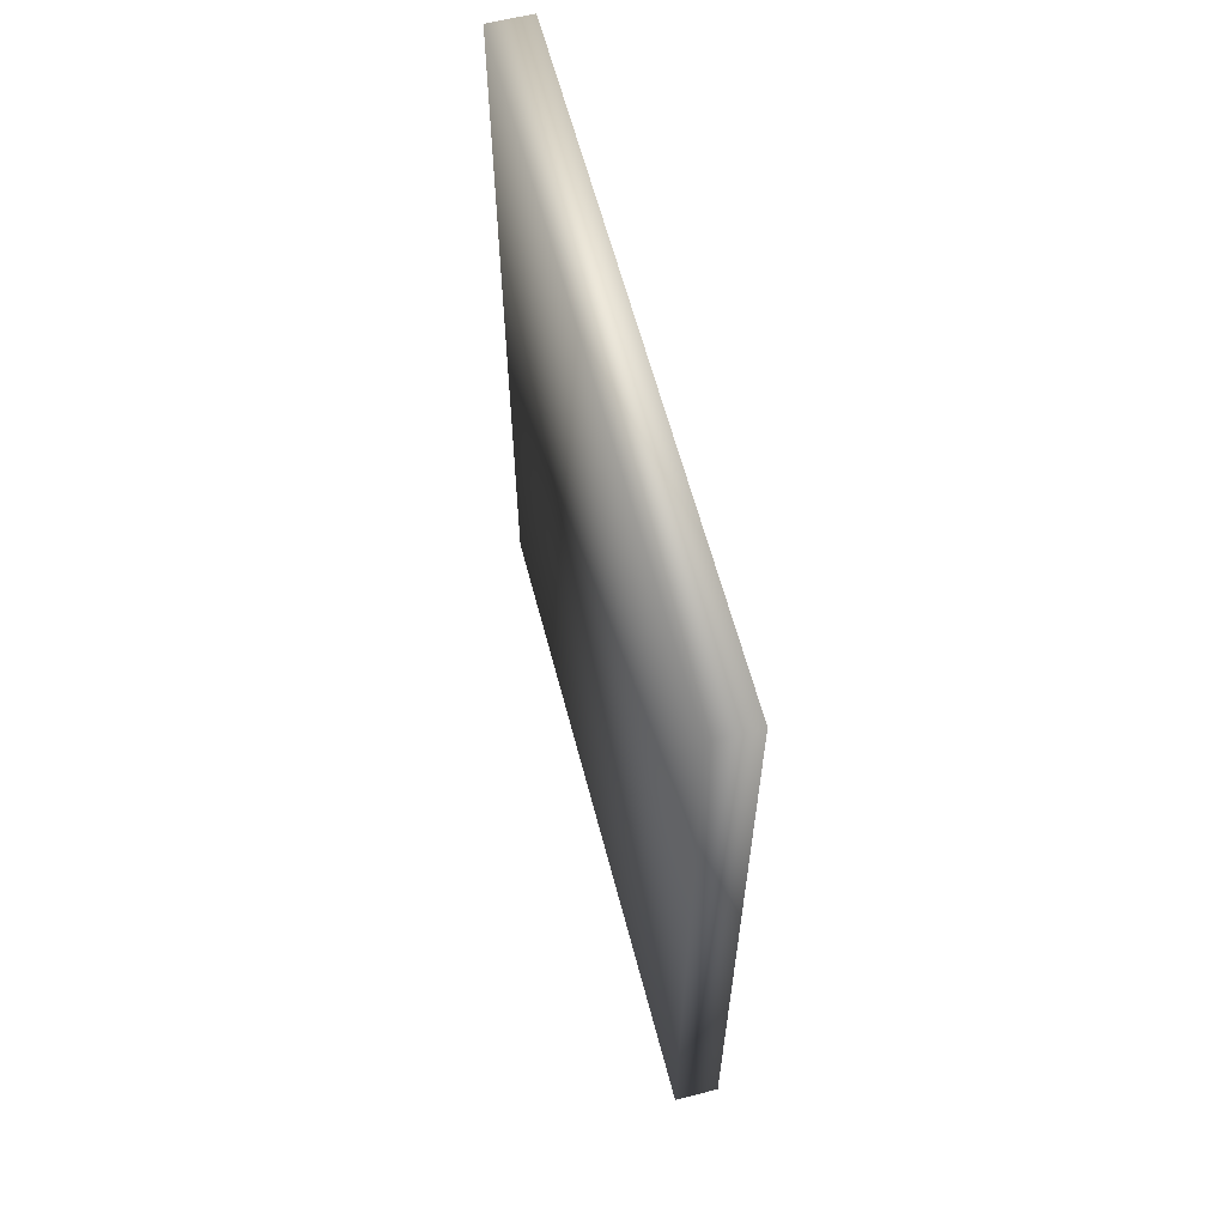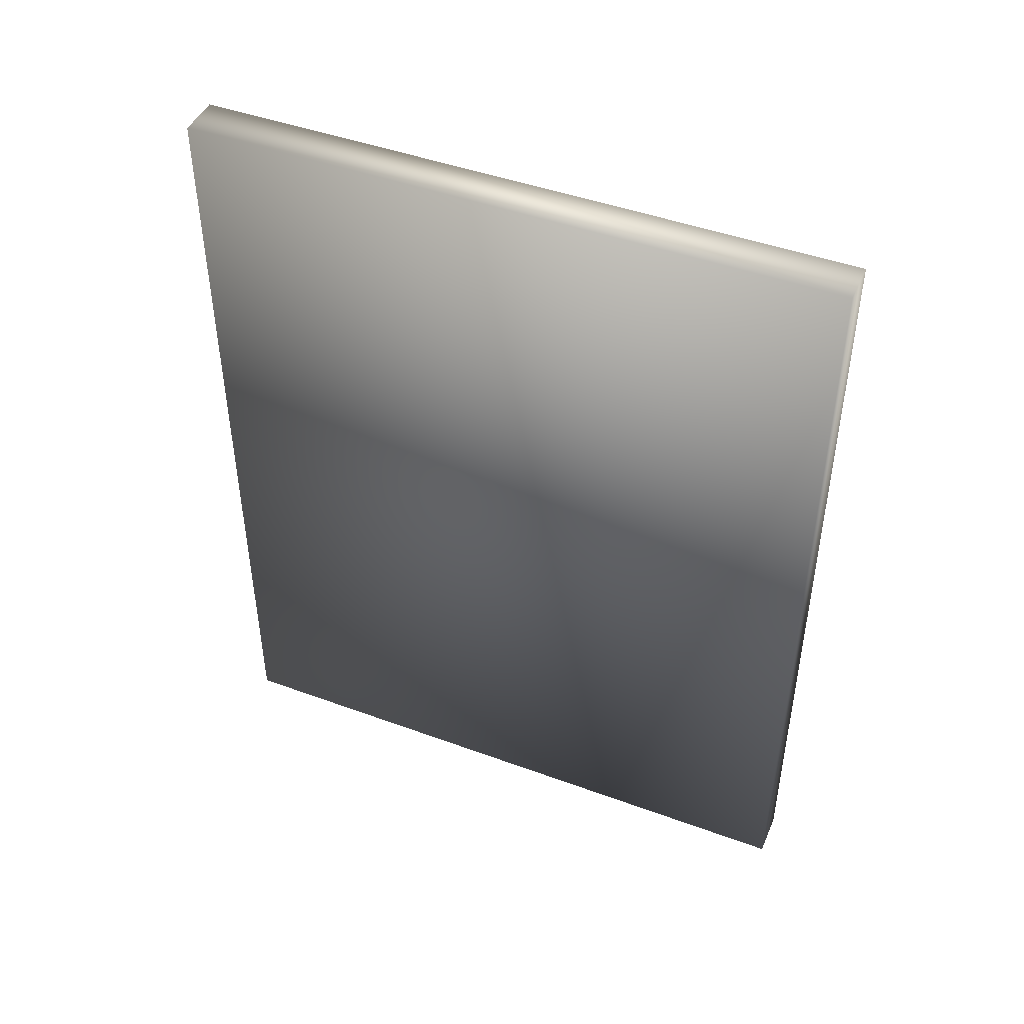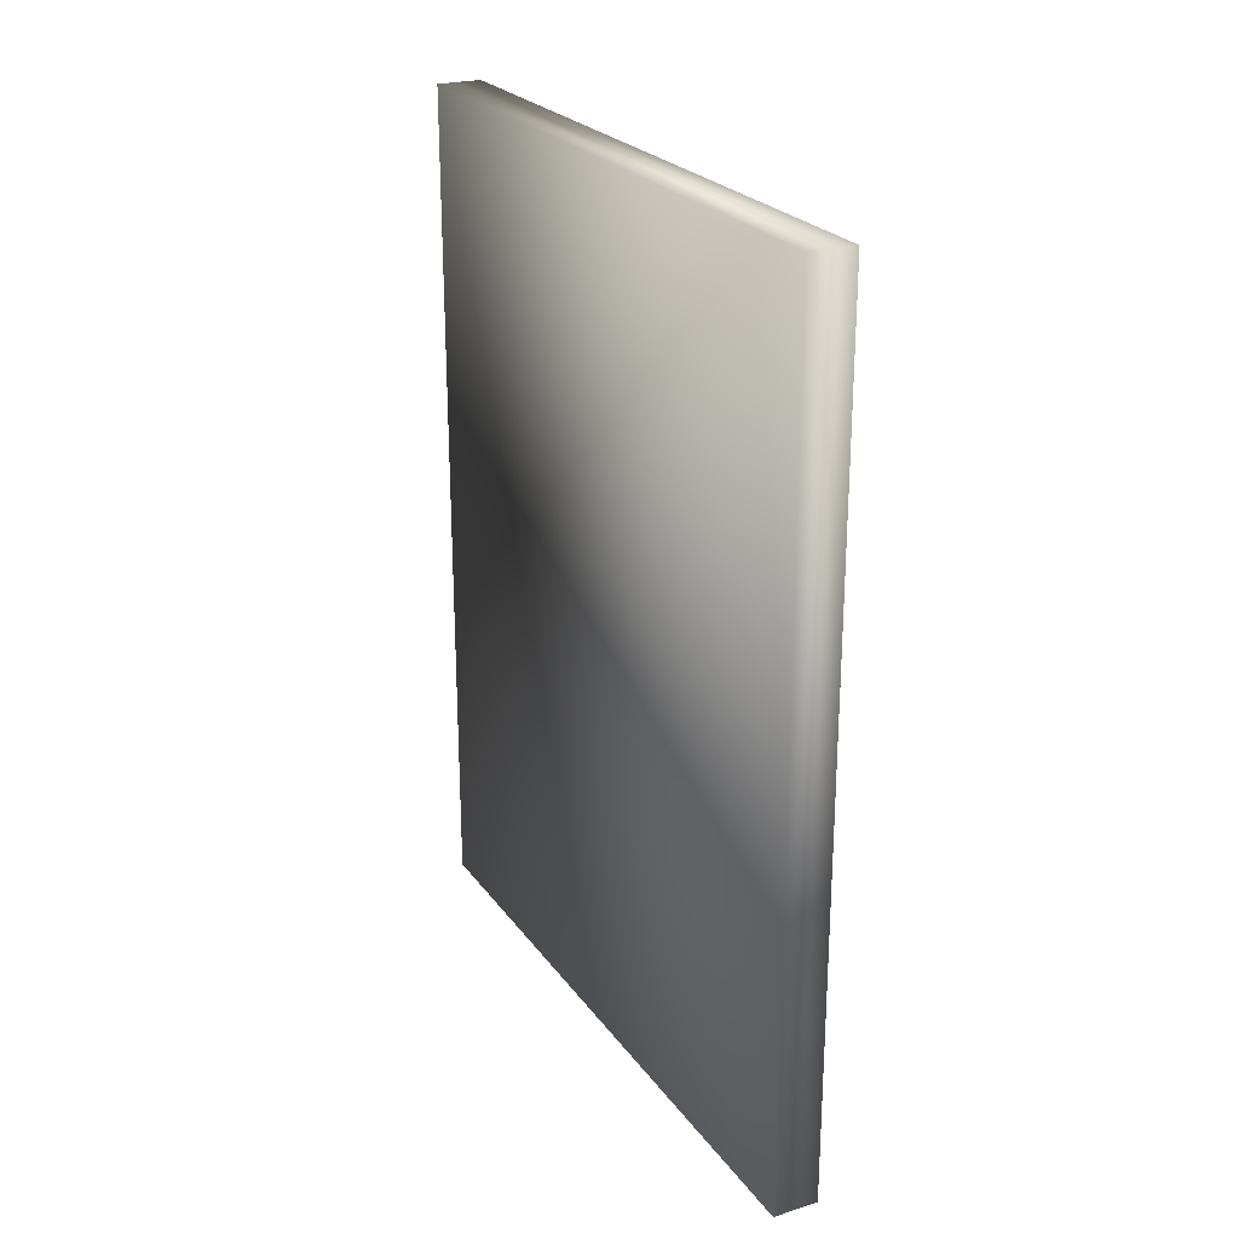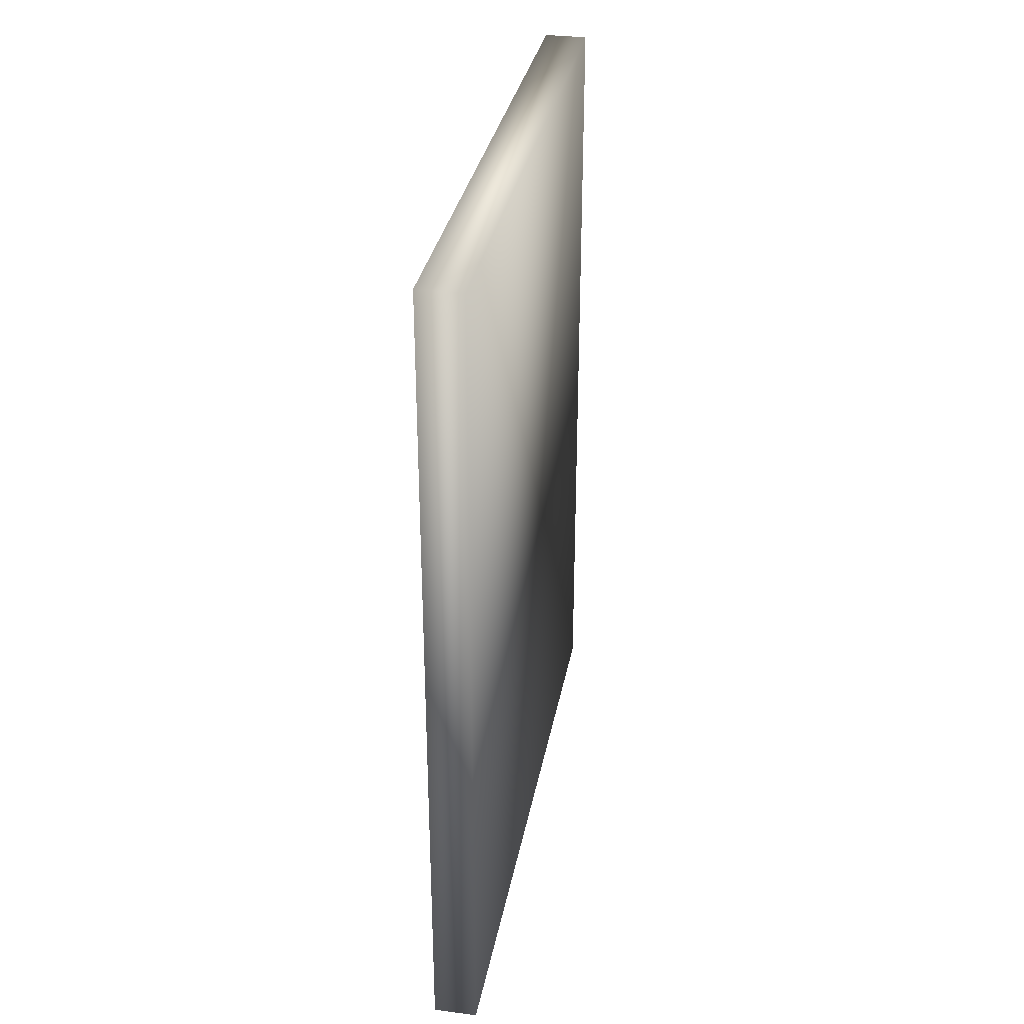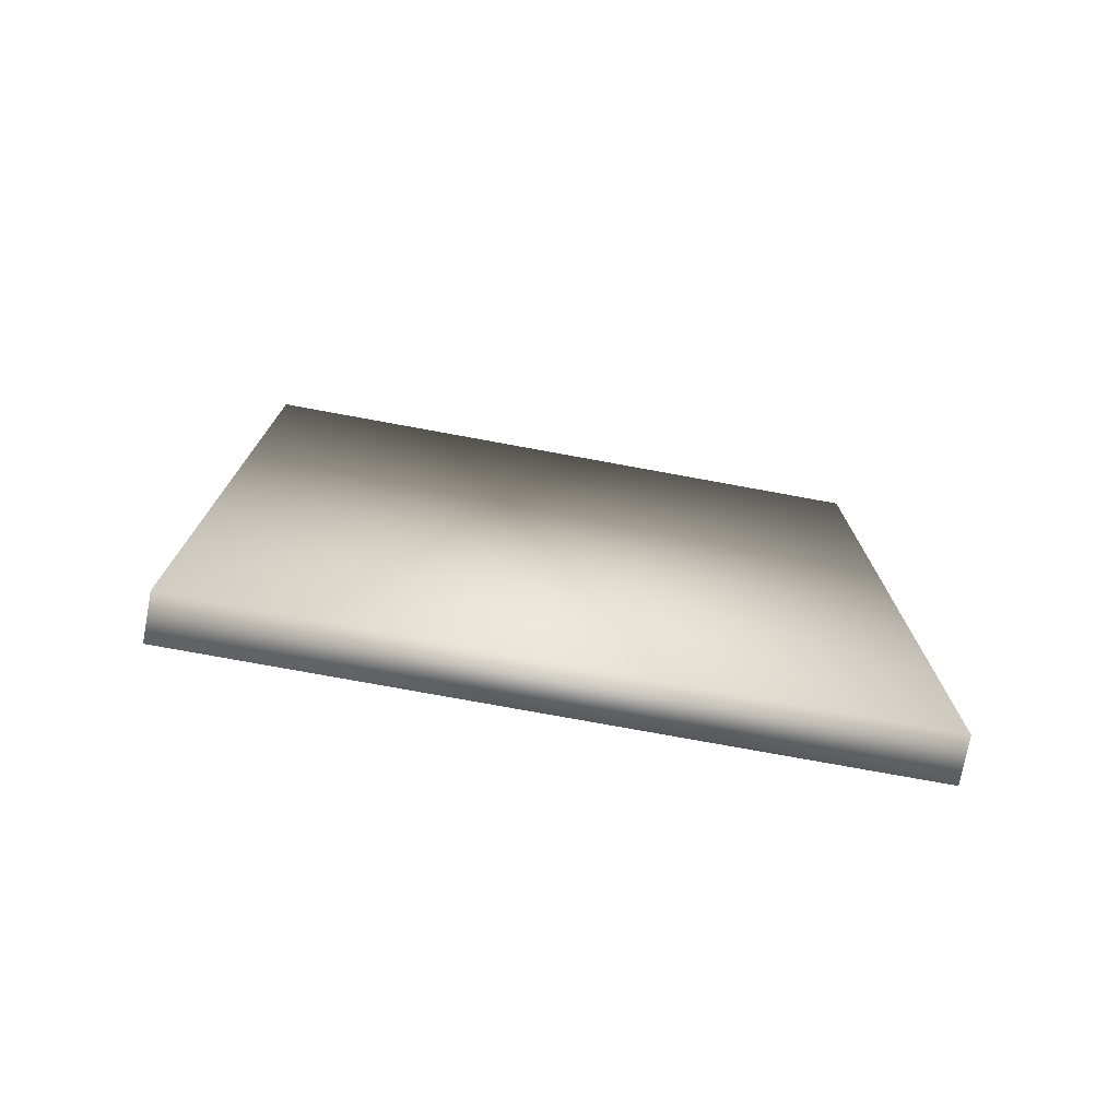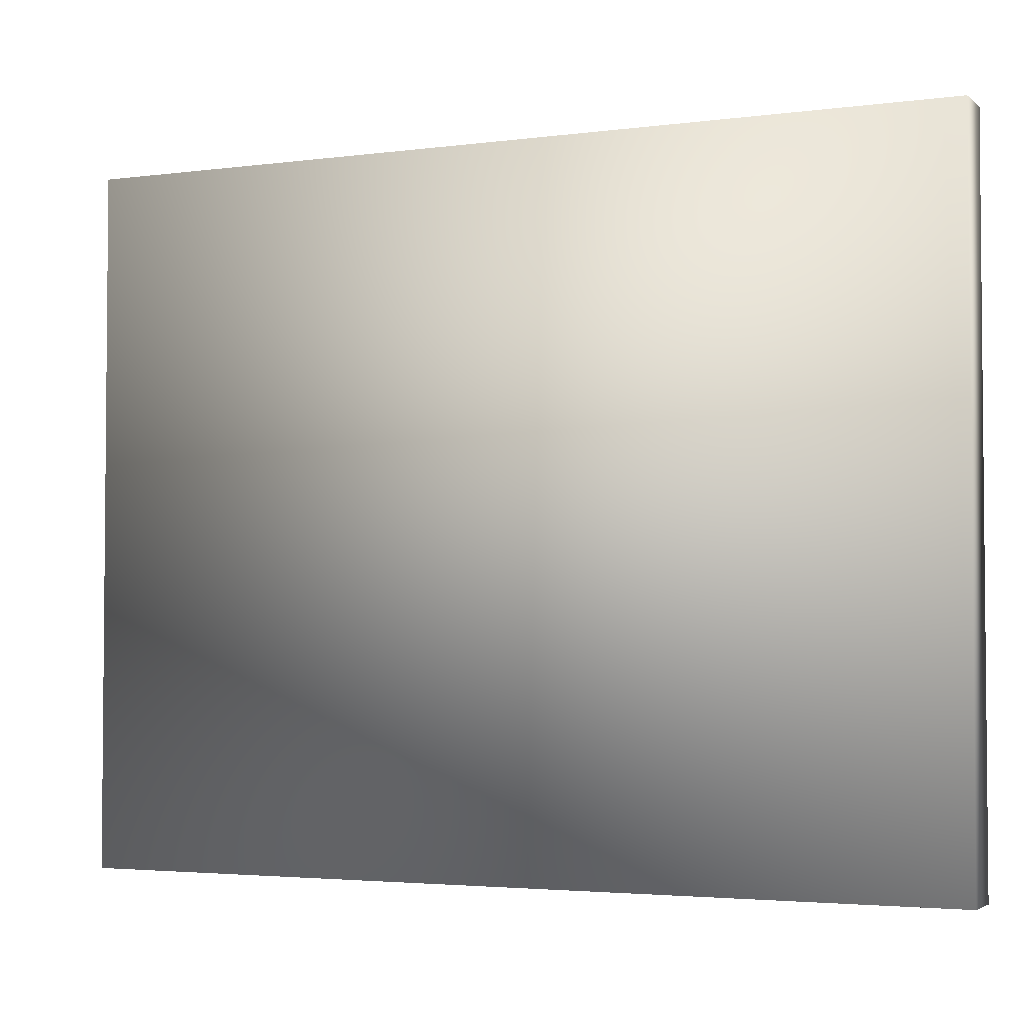
<metadata>
{"format":"obj","ext":"obj","renderer":"f3d","projection":"perspective","resolution":1024,"background":"white","views":[{"elev":61.6,"azim":-14.6,"up":"+Y"},{"elev":45.7,"azim":-67.1,"up":"+Y"},{"elev":24.3,"azim":-27.0,"up":"+Y"},{"elev":32.2,"azim":-169.6,"up":"+Y"},{"elev":-75.7,"azim":79.6,"up":"+Y"},{"elev":-3.2,"azim":-65.6,"up":"+Z"}]}
</metadata>
<code>
v 1.38 0.4 1.34
v 1.4 0.02 1.34
v 1.4 0.4 1.34
v 1.38 0.02 1.34
v 1.38 0.02 1.04
v 1.4 0.4 1.04
v 1.4 0.02 1.04
v 1.38 0.4 1.04
f 1 2 3
f 2 1 4
f 5 6 7
f 6 5 8
f 5 2 4
f 2 5 7
f 2 6 3
f 6 2 7
f 6 1 3
f 1 6 8
f 5 1 8
f 1 5 4

</code>
